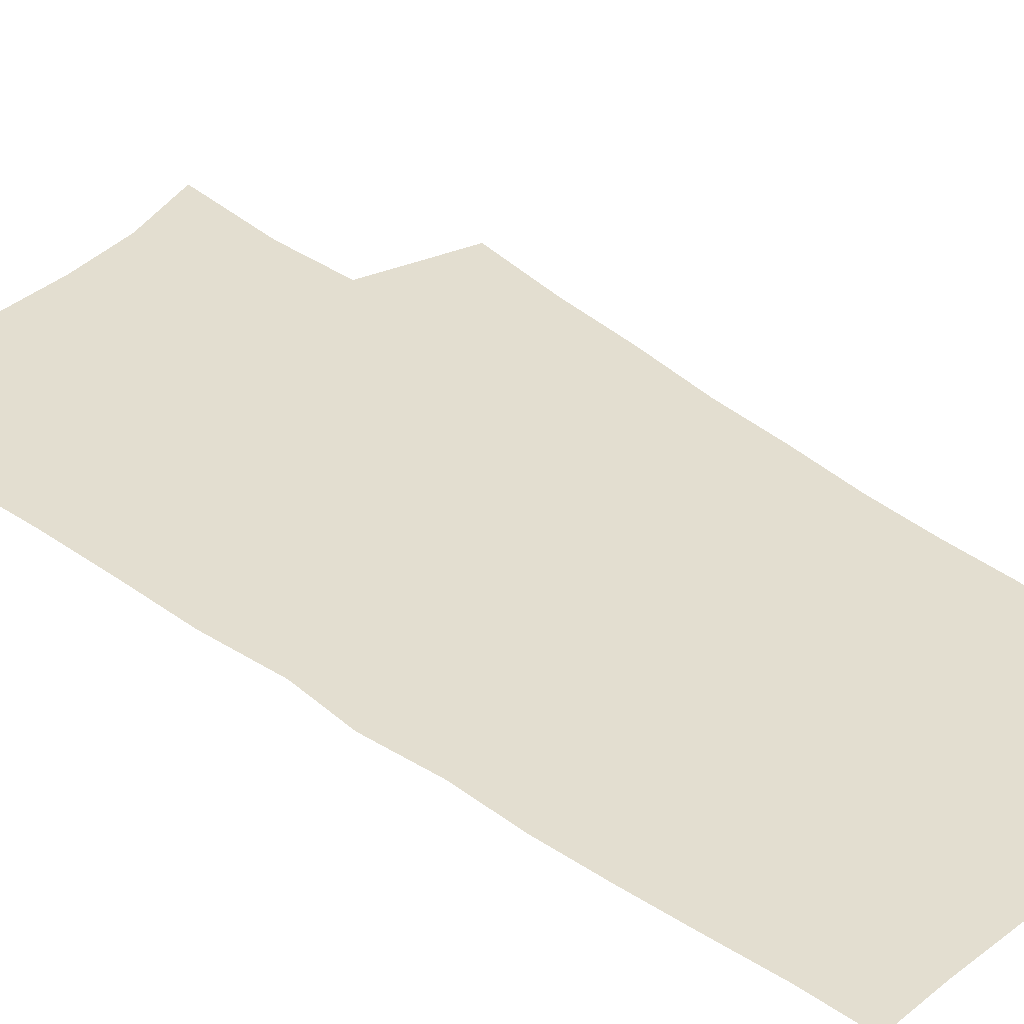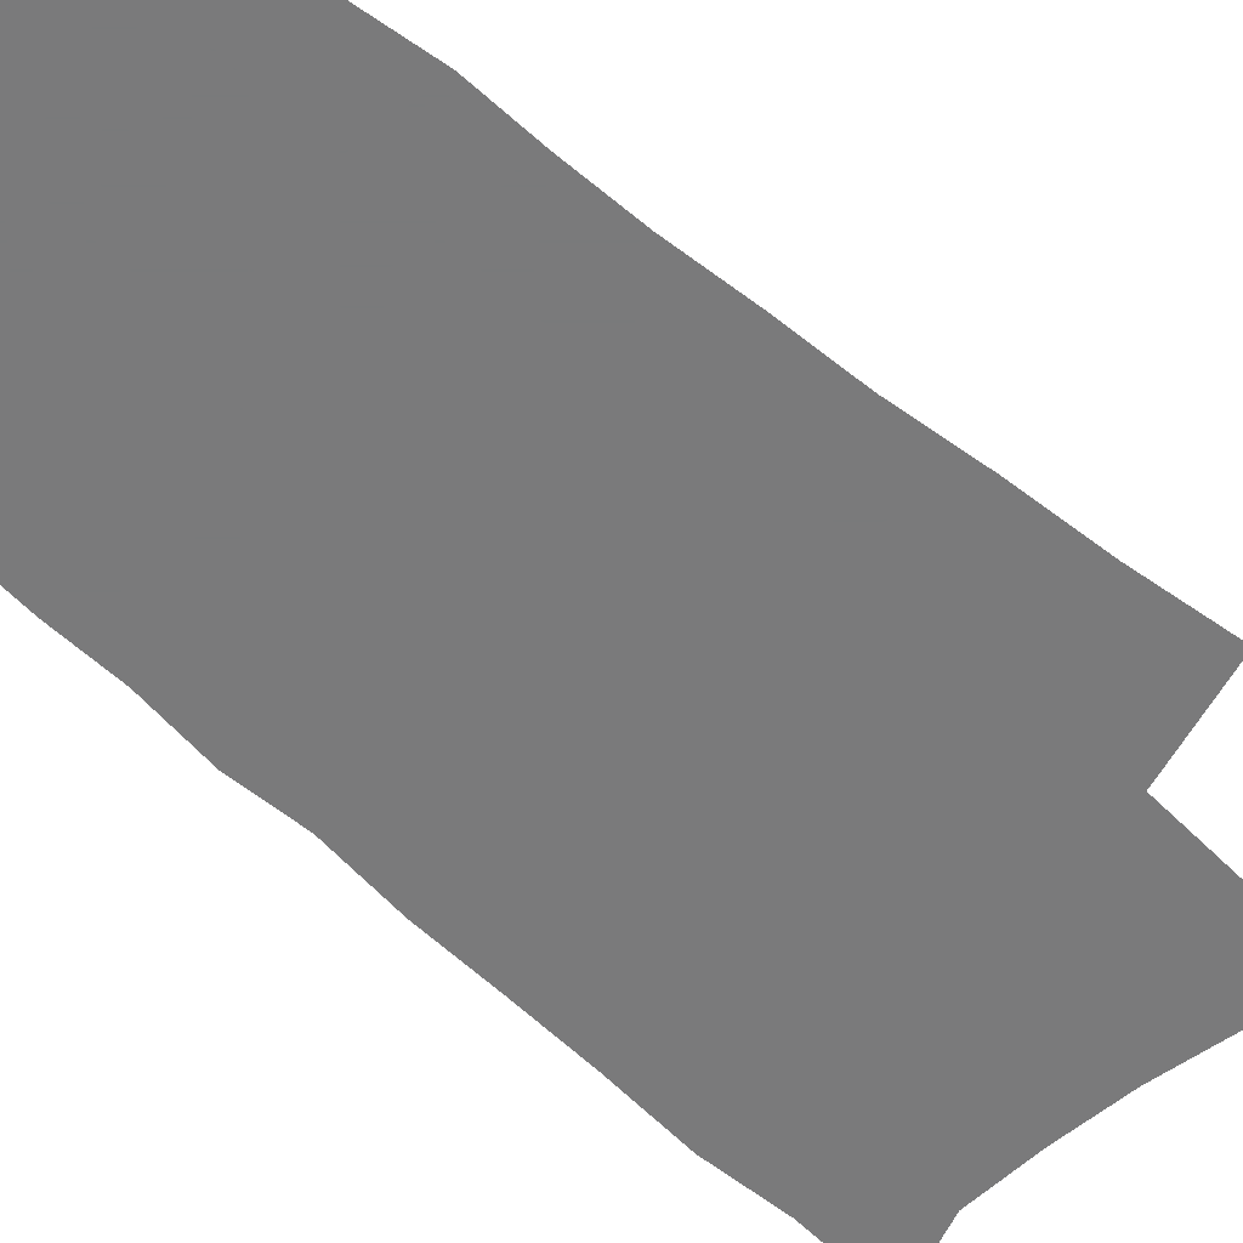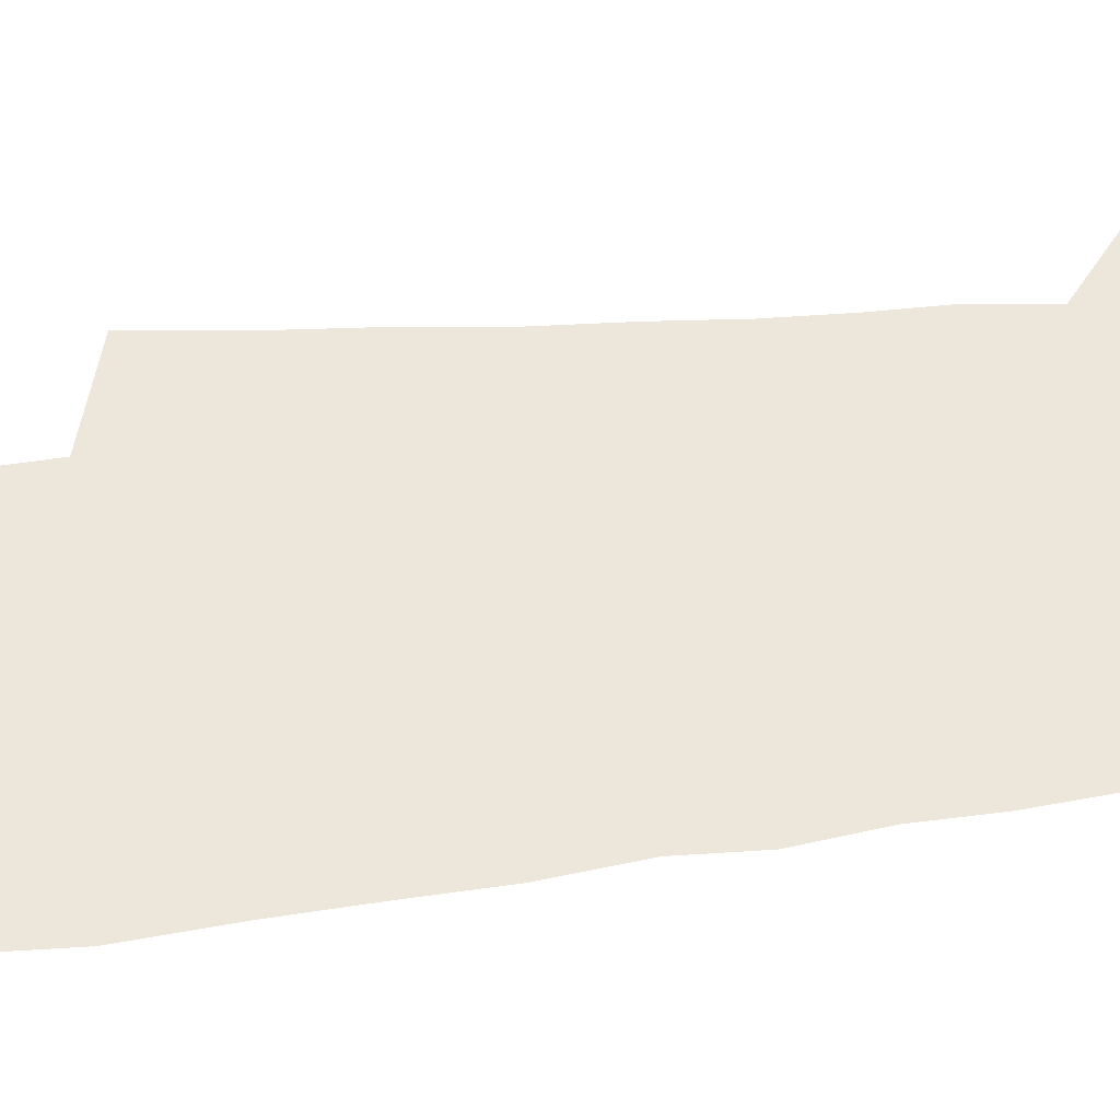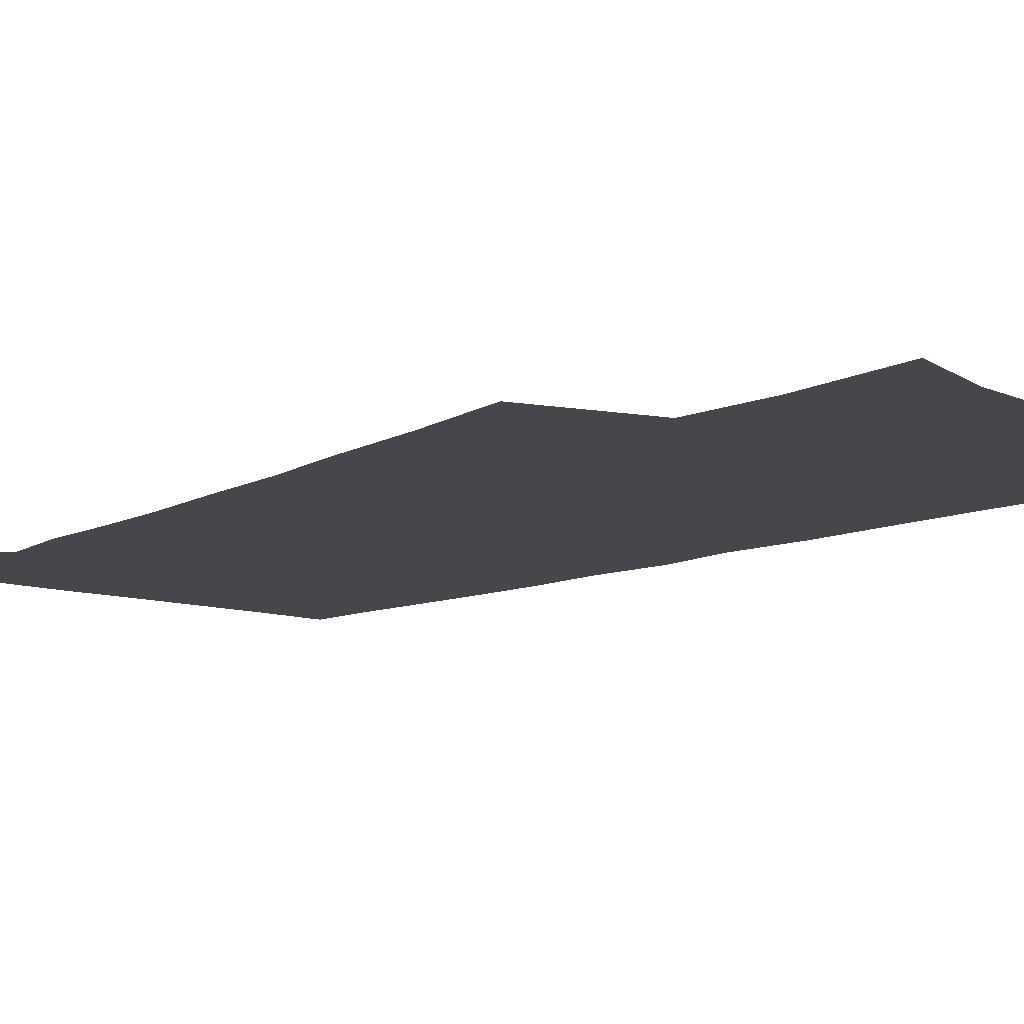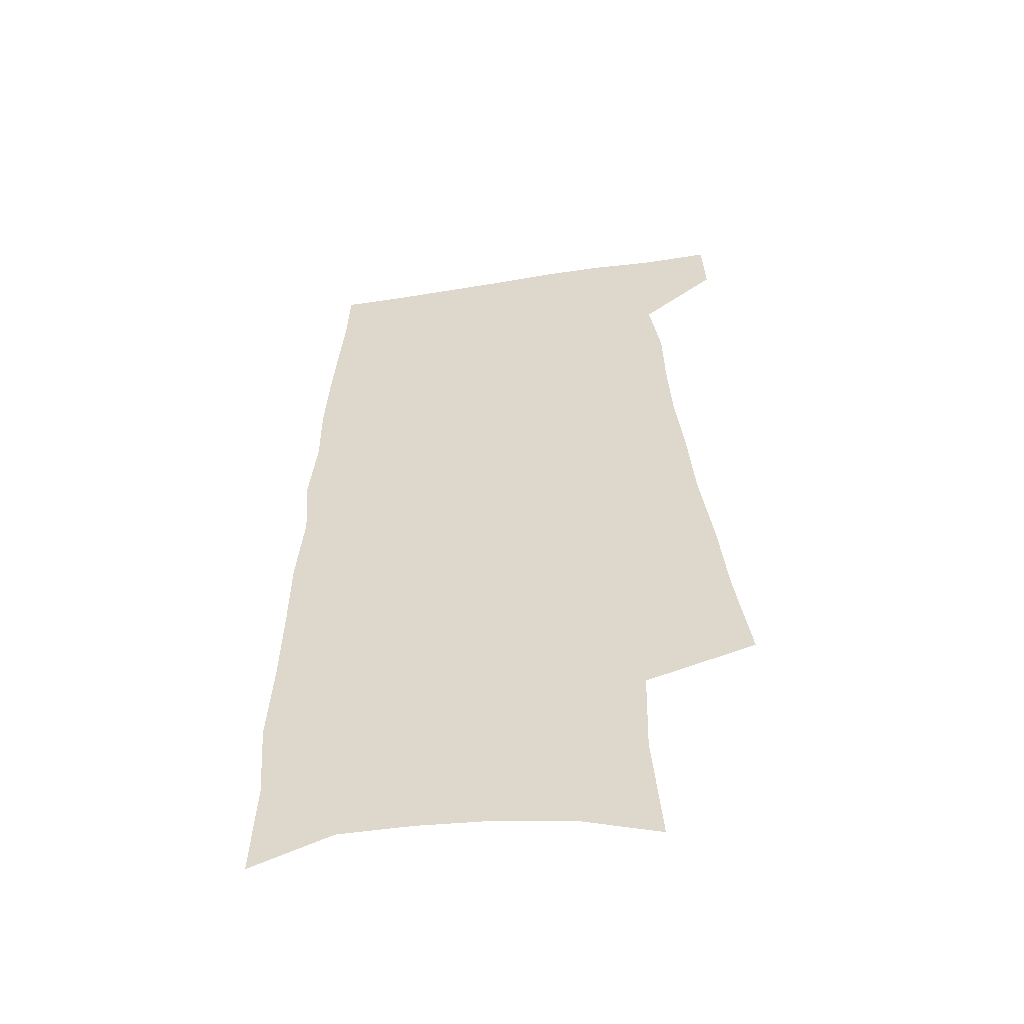
<metadata>
{"format":"obj","ext":"obj","renderer":"f3d","projection":"perspective","resolution":1024,"background":"white","views":[{"elev":35.8,"azim":134.7,"up":"+Z"},{"elev":-58.1,"azim":-134.3,"up":"+Z"},{"elev":50.7,"azim":81.8,"up":"+Z"},{"elev":-10.2,"azim":-40.5,"up":"+Z"},{"elev":-53.4,"azim":-170.3,"up":"+Y"}]}
</metadata>
<code>
v 491.7 531.3 0
v 492.8 557.3 0
v 494.8 245.7 0
v 500.8 285.5 0
v 504.6 321.2 0
v 509.6 356.7 0
v 512.3 388.8 0
v 515.8 420.1 0
v 517.6 449.2 0
v 518.3 476.9 0
v 522.7 505.4 0
v 521.1 531.5 0
v 521.2 557.2 0
v 536.3 150.8 0
v 540 197.3 0
v 539 232.9 0
v 543.4 272.1 0
v 545.4 306.2 0
v 544.8 336.8 0
v 547.2 369.1 0
v 548.4 398.6 0
v 548.7 426.5 0
v 549.3 454 0
v 550.6 480.9 0
v 550.8 506.5 0
v 551 531.6 0
v 547.5 559.6 0
v 568.8 161.9 0
v 572.9 211.4 0
v 573.7 247.3 0
v 574.6 281.2 0
v 574.3 311.9 0
v 575.3 344.1 0
v 576.4 375 0
v 575.8 401.8 0
v 576 429.3 0
v 577 456.9 0
v 577.1 482.4 0
v 577.2 507.3 0
v 577.3 531.6 0
v 574.1 560.2 0
v 599.4 166.9 0
v 601.1 213.4 0
v 601.9 251.8 0
v 602.1 284.4 0
v 602.1 315.9 0
v 601.9 345.4 0
v 602.2 375.5 0
v 602.6 404.8 0
v 602.4 431.3 0
v 602.5 458.2 0
v 602.4 483.2 0
v 602.6 508.1 0
v 602 532.9 0
v 601.1 559.2 0
v 629.2 169.2 0
v 629.1 214.9 0
v 629.2 250.1 0
v 629.7 281.5 0
v 628.8 316.5 0
v 628.5 347.2 0
v 628.2 376.7 0
v 628 404.7 0
v 627.9 431.3 0
v 627.5 458 0
v 627.3 483.6 0
v 627 508.4 0
v 627.1 532.8 0
v 627.1 558.9 0
v 658.9 169.6 0
v 657.7 210.4 0
v 657.8 244.9 0
v 658 277.8 0
v 657 311.5 0
v 656.1 343.2 0
v 655.2 373.6 0
v 654.9 402.1 0
v 654.1 430.1 0
v 653.6 456.8 0
v 653.5 482.6 0
v 652.9 508.2 0
v 652.5 533.3 0
v 652.8 558.5 0
v 691.9 157.5 0
v 690.3 198.3 0
v 692.7 231.1 0
v 690.7 267.5 0
v 689.8 301.3 0
v 689.4 333.3 0
v 686.5 366.5 0
v 688.5 394.6 0
v 685.5 425 0
v 685.6 452.5 0
v 683.9 480.1 0
v 681.8 507 0
v 679.5 533.5 0
v 678.5 559 0
v 691 601 0
f 11 12 1
f 1 12 2
f 12 13 2
f 16 17 3
f 3 17 4
f 17 18 4
f 4 18 5
f 18 19 5
f 5 19 6
f 19 20 6
f 6 20 7
f 20 21 7
f 7 21 8
f 21 22 8
f 8 22 9
f 22 23 9
f 9 23 10
f 23 24 10
f 10 24 11
f 24 25 11
f 11 25 12
f 25 26 12
f 12 26 13
f 26 27 13
f 14 28 15
f 28 29 15
f 15 29 16
f 29 30 16
f 16 30 17
f 30 31 17
f 17 31 18
f 31 32 18
f 18 32 19
f 32 33 19
f 19 33 20
f 33 34 20
f 20 34 21
f 34 35 21
f 21 35 22
f 35 36 22
f 22 36 23
f 36 37 23
f 23 37 24
f 37 38 24
f 24 38 25
f 38 39 25
f 25 39 26
f 39 40 26
f 26 40 27
f 40 41 27
f 28 42 29
f 42 43 29
f 29 43 30
f 43 44 30
f 30 44 31
f 44 45 31
f 31 45 32
f 45 46 32
f 32 46 33
f 46 47 33
f 33 47 34
f 47 48 34
f 34 48 35
f 48 49 35
f 35 49 36
f 49 50 36
f 36 50 37
f 50 51 37
f 37 51 38
f 51 52 38
f 38 52 39
f 52 53 39
f 39 53 40
f 53 54 40
f 40 54 41
f 54 55 41
f 42 56 43
f 56 57 43
f 43 57 44
f 57 58 44
f 44 58 45
f 58 59 45
f 45 59 46
f 59 60 46
f 46 60 47
f 60 61 47
f 47 61 48
f 61 62 48
f 48 62 49
f 62 63 49
f 49 63 50
f 63 64 50
f 50 64 51
f 64 65 51
f 51 65 52
f 65 66 52
f 52 66 53
f 66 67 53
f 53 67 54
f 67 68 54
f 54 68 55
f 68 69 55
f 56 70 57
f 70 71 57
f 57 71 58
f 71 72 58
f 58 72 59
f 72 73 59
f 59 73 60
f 73 74 60
f 60 74 61
f 74 75 61
f 61 75 62
f 75 76 62
f 62 76 63
f 76 77 63
f 63 77 64
f 77 78 64
f 64 78 65
f 78 79 65
f 65 79 66
f 79 80 66
f 66 80 67
f 80 81 67
f 67 81 68
f 81 82 68
f 68 82 69
f 82 83 69
f 70 84 71
f 84 85 71
f 71 85 72
f 85 86 72
f 72 86 73
f 86 87 73
f 73 87 74
f 87 88 74
f 74 88 75
f 88 89 75
f 75 89 76
f 89 90 76
f 76 90 77
f 90 91 77
f 77 91 78
f 91 92 78
f 78 92 79
f 92 93 79
f 79 93 80
f 93 94 80
f 80 94 81
f 94 95 81
f 81 95 82
f 95 96 82
f 82 96 83
f 96 97 83

</code>
